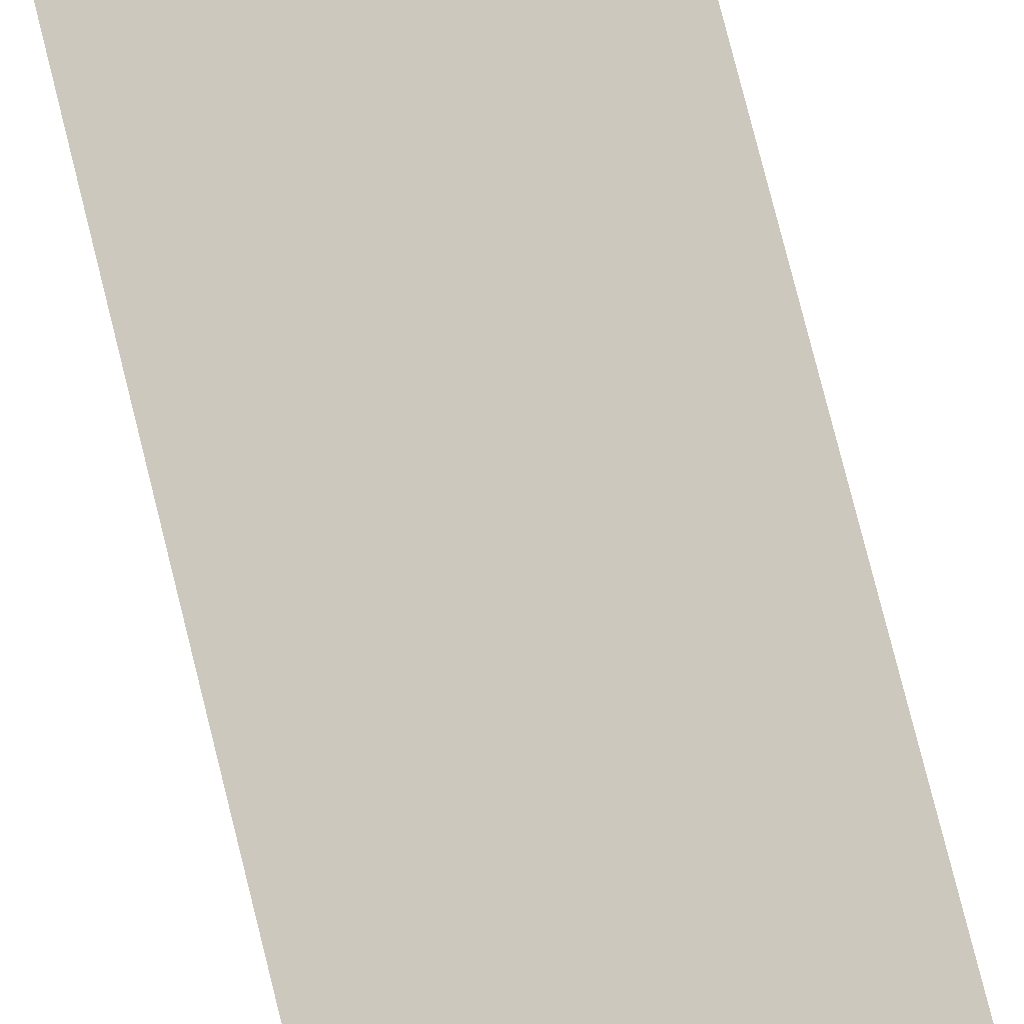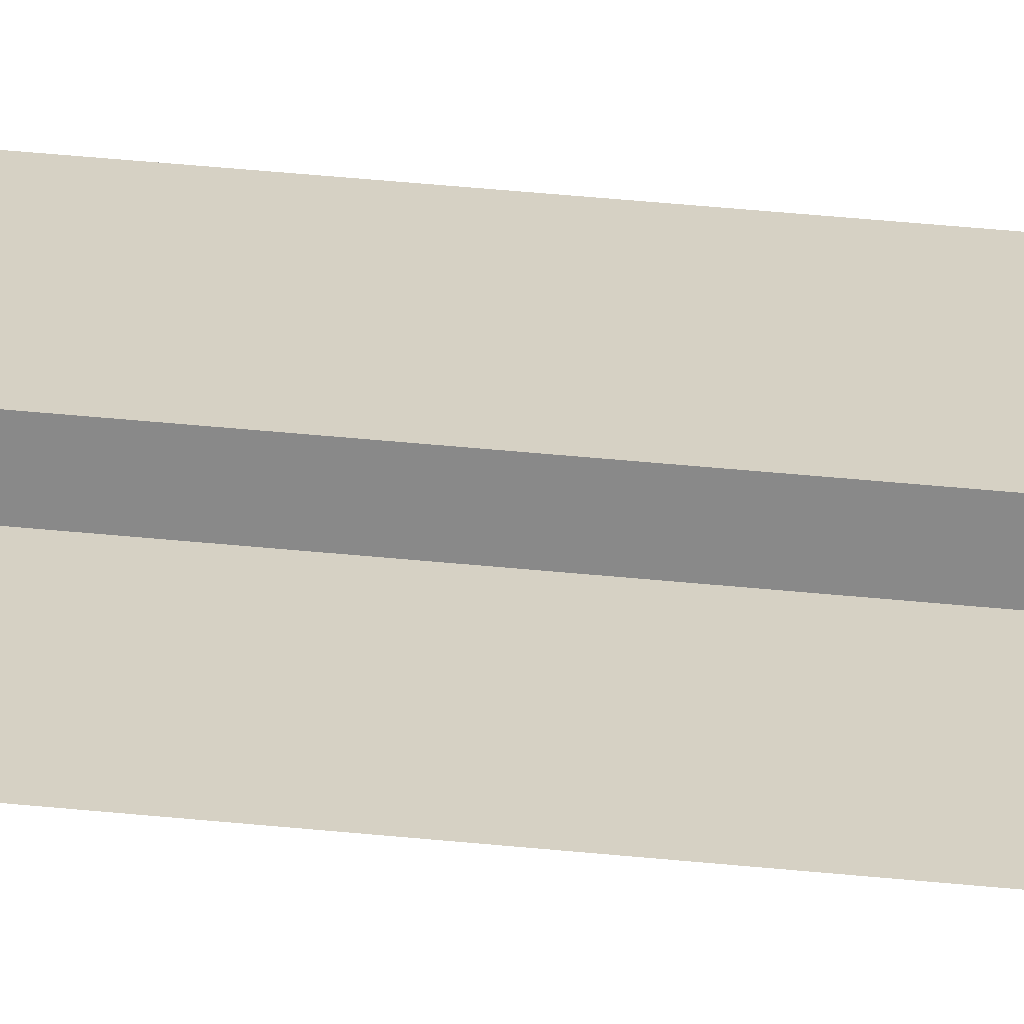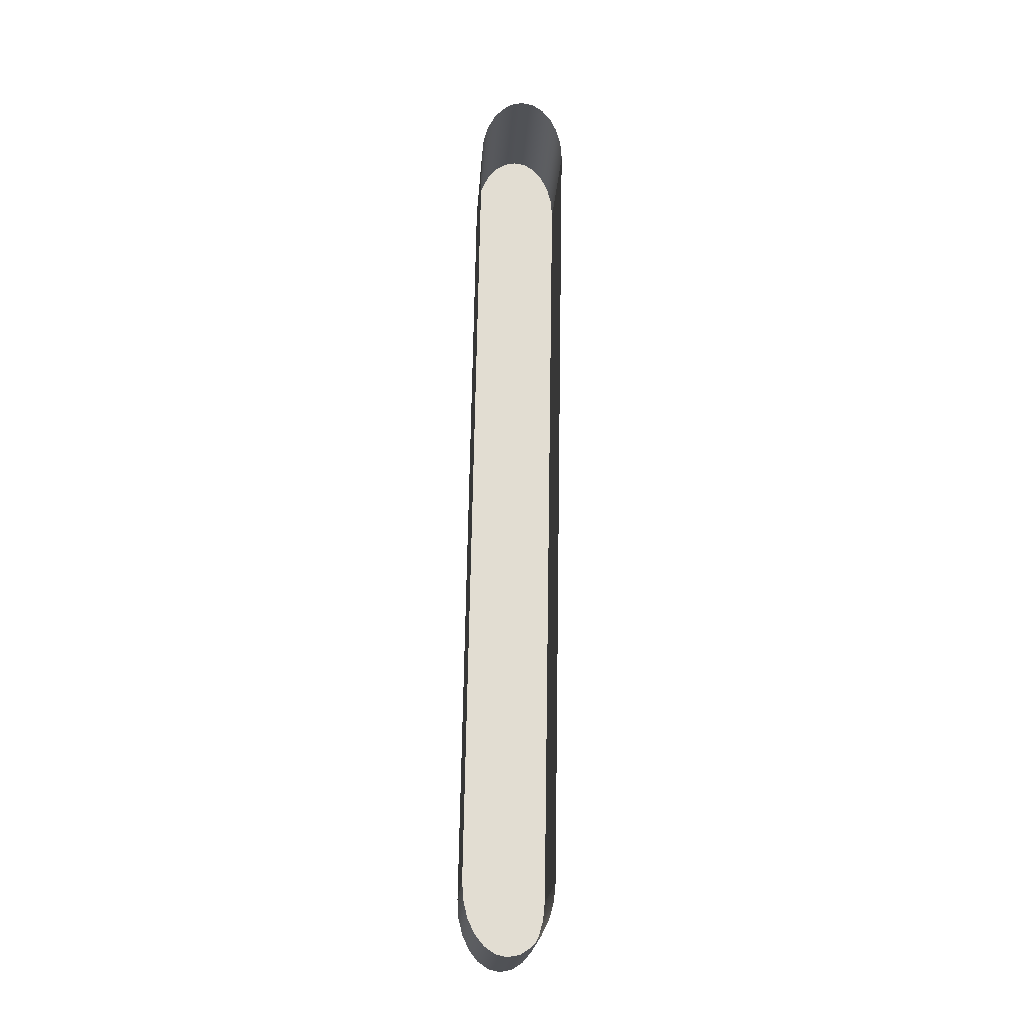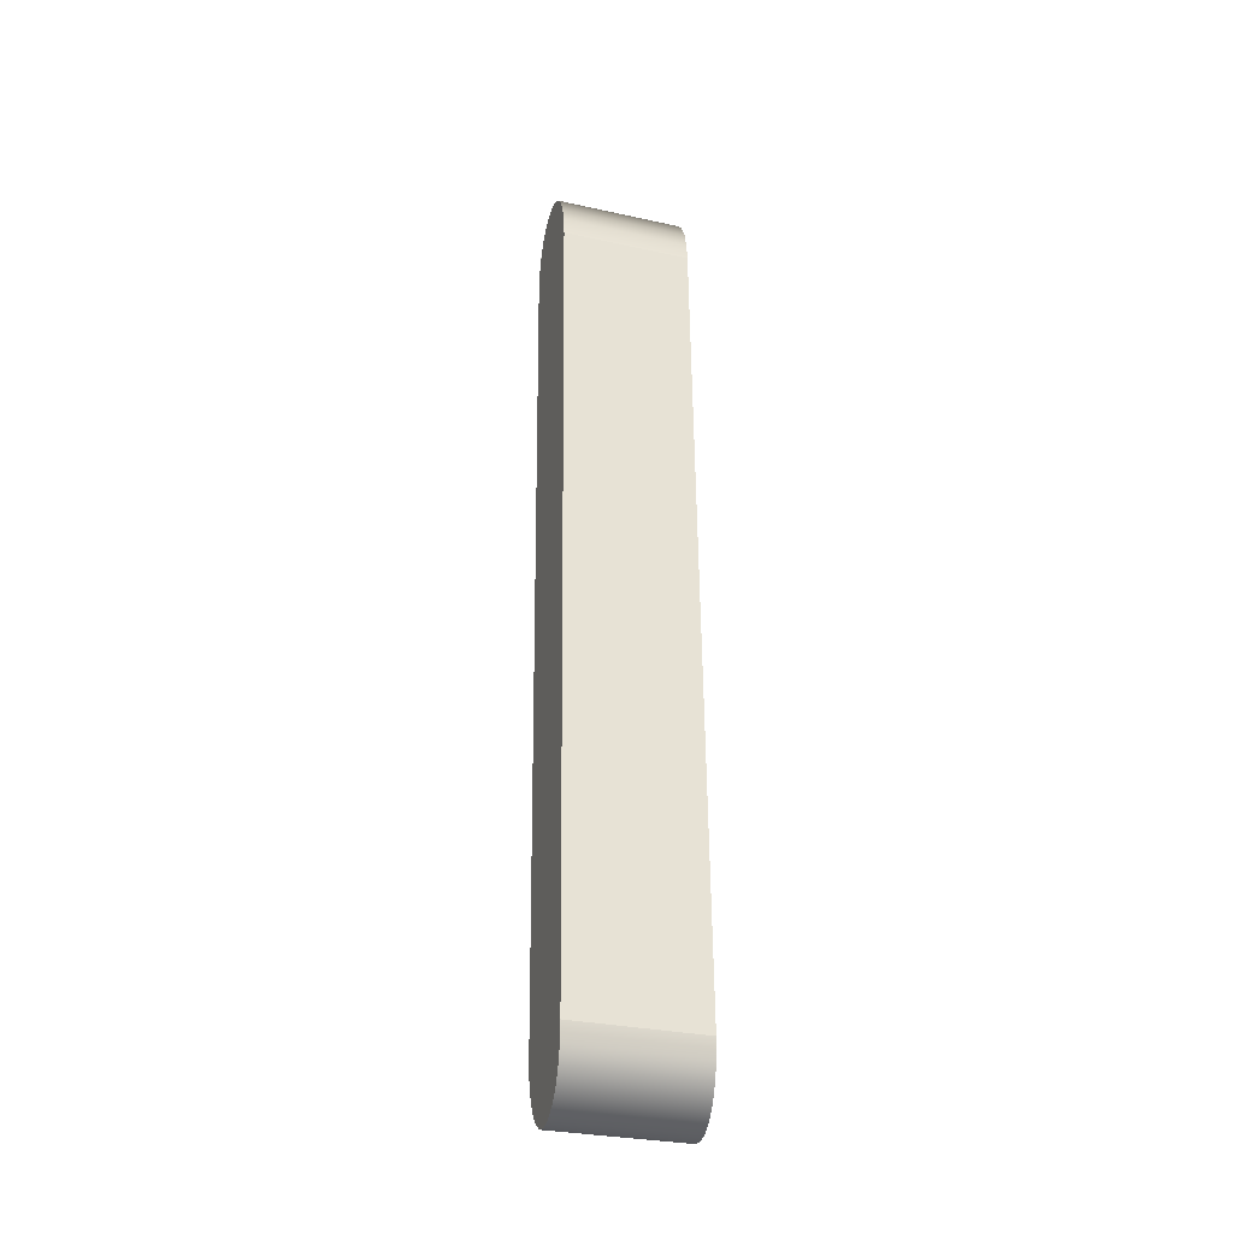
<metadata>
{"format":"obj","ext":"obj","renderer":"f3d","projection":"perspective","resolution":1024,"background":"white","views":[{"elev":72.0,"azim":166.4,"up":"+Y"},{"elev":41.4,"azim":-84.1,"up":"+Y"},{"elev":-20.6,"azim":-109.0,"up":"+Z"},{"elev":-31.5,"azim":147.1,"up":"+Z"}]}
</metadata>
<code>
o mesh116/mesh116-geometry/material_1/component_12#mesh116-geometry
v 0.4953 -0.1895 0.6807
v 0.5247 -0.1975 0.6806
v 0.4948 -0.1911 0.6772
v 0.4953 -0.1895 0.6807
v 0.4959 -0.1873 0.6835
v 0.5247 -0.1975 0.6806
v 0.4948 -0.1911 0.6772
v 0.5242 -0.1991 0.6771
v 0.4945 -0.1921 0.6731
v 0.5242 -0.1991 0.6771
v 0.4948 -0.1911 0.6772
v 0.5247 -0.1975 0.6806
v 0.5253 -0.1954 0.6833
v 0.5247 -0.1975 0.6806
v 0.4959 -0.1873 0.6835
v 0.4959 -0.1873 0.6835
v 0.4966 -0.1848 0.6852
v 0.5253 -0.1954 0.6833
v 0.4945 -0.1921 0.6731
v 0.5239 -0.2002 0.673
v 0.4944 -0.1924 0.6687
v 0.5239 -0.2002 0.673
v 0.4945 -0.1921 0.6731
v 0.5242 -0.1991 0.6771
v 0.5247 -0.1975 0.6806
v 0.5247 -0.1936 0.4619
v 0.5242 -0.1991 0.6771
v 0.5253 -0.1954 0.6833
v 0.5253 -0.1914 0.4592
v 0.5247 -0.1975 0.6806
v 0.526 -0.1929 0.685
v 0.5253 -0.1954 0.6833
v 0.4966 -0.1848 0.6852
v 0.4966 -0.1848 0.6852
v 0.4973 -0.1821 0.6857
v 0.526 -0.1929 0.685
v 0.4944 -0.1924 0.6687
v 0.5238 -0.2005 0.6686
v 0.4944 -0.1888 0.474
v 0.5238 -0.2005 0.6686
v 0.4944 -0.1924 0.6687
v 0.5239 -0.2002 0.673
v 0.5242 -0.1991 0.6771
v 0.5242 -0.1953 0.4654
v 0.5239 -0.2002 0.673
v 0.5247 -0.1936 0.4619
v 0.5242 -0.1953 0.4654
v 0.5242 -0.1991 0.6771
v 0.5253 -0.1914 0.4592
v 0.5247 -0.1936 0.4619
v 0.5247 -0.1975 0.6806
v 0.526 -0.1889 0.4575
v 0.5253 -0.1914 0.4592
v 0.5253 -0.1954 0.6833
v 0.526 -0.1929 0.685
v 0.526 -0.1889 0.4575
v 0.5253 -0.1954 0.6833
v 0.5268 -0.1902 0.6856
v 0.526 -0.1929 0.685
v 0.4973 -0.1821 0.6857
v 0.4973 -0.1821 0.6857
v 0.4981 -0.1794 0.6851
v 0.5268 -0.1902 0.6856
v 0.5239 -0.1969 0.4738
v 0.4944 -0.1888 0.474
v 0.5238 -0.2005 0.6686
v 0.5239 -0.2002 0.673
v 0.524 -0.1965 0.4695
v 0.5238 -0.2005 0.6686
v 0.5242 -0.1953 0.4654
v 0.524 -0.1965 0.4695
v 0.5239 -0.2002 0.673
v 0.5247 -0.1936 0.4619
v 0.4953 -0.1856 0.462
v 0.5242 -0.1953 0.4654
v 0.5253 -0.1914 0.4592
v 0.4959 -0.1833 0.4594
v 0.5247 -0.1936 0.4619
v 0.526 -0.1889 0.4575
v 0.4965 -0.1808 0.4577
v 0.5253 -0.1914 0.4592
v 0.5267 -0.1862 0.457
v 0.526 -0.1889 0.4575
v 0.526 -0.1929 0.685
v 0.5268 -0.1902 0.6856
v 0.5267 -0.1862 0.457
v 0.526 -0.1929 0.685
v 0.5275 -0.1875 0.685
v 0.5268 -0.1902 0.6856
v 0.4981 -0.1794 0.6851
v 0.4981 -0.1794 0.6851
v 0.4987 -0.1769 0.6834
v 0.5275 -0.1875 0.685
v 0.4944 -0.1888 0.474
v 0.5239 -0.1969 0.4738
v 0.4945 -0.1884 0.4696
v 0.5239 -0.1969 0.4738
v 0.5238 -0.2005 0.6686
v 0.524 -0.1965 0.4695
v 0.5242 -0.1953 0.4654
v 0.4948 -0.1873 0.4655
v 0.524 -0.1965 0.4695
v 0.4948 -0.1873 0.4655
v 0.5242 -0.1953 0.4654
v 0.4953 -0.1856 0.462
v 0.4953 -0.1856 0.462
v 0.5247 -0.1936 0.4619
v 0.4959 -0.1833 0.4594
v 0.4959 -0.1833 0.4594
v 0.5253 -0.1914 0.4592
v 0.4965 -0.1808 0.4577
v 0.4965 -0.1808 0.4577
v 0.526 -0.1889 0.4575
v 0.4973 -0.1781 0.4572
v 0.5267 -0.1862 0.457
v 0.4973 -0.1781 0.4572
v 0.526 -0.1889 0.4575
v 0.5275 -0.1835 0.4576
v 0.5267 -0.1862 0.457
v 0.5268 -0.1902 0.6856
v 0.5275 -0.1875 0.685
v 0.5275 -0.1835 0.4576
v 0.5268 -0.1902 0.6856
v 0.5282 -0.185 0.6833
v 0.5275 -0.1875 0.685
v 0.4987 -0.1769 0.6834
v 0.4987 -0.1769 0.6834
v 0.4993 -0.1747 0.6807
v 0.5282 -0.185 0.6833
v 0.4945 -0.1884 0.4696
v 0.524 -0.1965 0.4695
v 0.4948 -0.1873 0.4655
v 0.524 -0.1965 0.4695
v 0.4945 -0.1884 0.4696
v 0.5239 -0.1969 0.4738
v 0.4973 -0.1781 0.4572
v 0.5267 -0.1862 0.457
v 0.498 -0.1754 0.4578
v 0.5275 -0.1835 0.4576
v 0.498 -0.1754 0.4578
v 0.5267 -0.1862 0.457
v 0.5282 -0.181 0.4594
v 0.5275 -0.1835 0.4576
v 0.5275 -0.1875 0.685
v 0.5282 -0.185 0.6833
v 0.5282 -0.181 0.4594
v 0.5275 -0.1875 0.685
v 0.5288 -0.1828 0.6805
v 0.5282 -0.185 0.6833
v 0.4993 -0.1747 0.6807
v 0.4998 -0.173 0.6772
v 0.5292 -0.1811 0.677
v 0.4993 -0.1747 0.6807
v 0.498 -0.1754 0.4578
v 0.5275 -0.1835 0.4576
v 0.4987 -0.1729 0.4596
v 0.5282 -0.181 0.4594
v 0.4987 -0.1729 0.4596
v 0.5275 -0.1835 0.4576
v 0.5287 -0.1788 0.4621
v 0.5282 -0.181 0.4594
v 0.5282 -0.185 0.6833
v 0.5288 -0.1828 0.6805
v 0.5287 -0.1788 0.4621
v 0.5282 -0.185 0.6833
v 0.5288 -0.1828 0.6805
v 0.4993 -0.1747 0.6807
v 0.5292 -0.1811 0.677
v 0.5292 -0.1811 0.677
v 0.4998 -0.173 0.6772
v 0.5295 -0.18 0.6729
v 0.5 -0.1719 0.673
v 0.5295 -0.18 0.6729
v 0.4998 -0.173 0.6772
v 0.4987 -0.1729 0.4596
v 0.5282 -0.181 0.4594
v 0.4993 -0.1708 0.4623
v 0.5287 -0.1788 0.4621
v 0.4993 -0.1708 0.4623
v 0.5282 -0.181 0.4594
v 0.5292 -0.1773 0.4657
v 0.5287 -0.1788 0.4621
v 0.5288 -0.1828 0.6805
v 0.5292 -0.1811 0.677
v 0.5292 -0.1773 0.4657
v 0.5288 -0.1828 0.6805
v 0.5295 -0.18 0.6729
v 0.5295 -0.1763 0.4698
v 0.5292 -0.1811 0.677
v 0.5295 -0.18 0.6729
v 0.5 -0.1719 0.673
v 0.5296 -0.1796 0.6685
v 0.5001 -0.1715 0.6686
v 0.5296 -0.1796 0.6685
v 0.5 -0.1719 0.673
v 0.4993 -0.1708 0.4623
v 0.5287 -0.1788 0.4621
v 0.4998 -0.1692 0.4658
v 0.5292 -0.1773 0.4657
v 0.4998 -0.1692 0.4658
v 0.5287 -0.1788 0.4621
v 0.5295 -0.1763 0.4698
v 0.5292 -0.1773 0.4657
v 0.5292 -0.1811 0.677
v 0.5296 -0.176 0.4742
v 0.5295 -0.1763 0.4698
v 0.5295 -0.18 0.6729
v 0.5296 -0.1796 0.6685
v 0.5296 -0.176 0.4742
v 0.5295 -0.18 0.6729
v 0.5296 -0.1796 0.6685
v 0.5001 -0.1715 0.6686
v 0.5296 -0.176 0.4742
v 0.4998 -0.1692 0.4658
v 0.5292 -0.1773 0.4657
v 0.5 -0.1682 0.4699
v 0.5295 -0.1763 0.4698
v 0.5 -0.1682 0.4699
v 0.5292 -0.1773 0.4657
v 0.5296 -0.176 0.4742
v 0.5001 -0.168 0.4744
v 0.5295 -0.1763 0.4698
v 0.5001 -0.168 0.4744
v 0.5296 -0.176 0.4742
v 0.5001 -0.1715 0.6686
v 0.5 -0.1682 0.4699
v 0.5295 -0.1763 0.4698
v 0.5001 -0.168 0.4744
v 0.4948 -0.1911 0.6772
v 0.5247 -0.1975 0.6806
v 0.4953 -0.1895 0.6807
v 0.5247 -0.1975 0.6806
v 0.4959 -0.1873 0.6835
v 0.4953 -0.1895 0.6807
v 0.4945 -0.1921 0.6731
v 0.5242 -0.1991 0.6771
v 0.4948 -0.1911 0.6772
v 0.5247 -0.1975 0.6806
v 0.4948 -0.1911 0.6772
v 0.5242 -0.1991 0.6771
v 0.4959 -0.1873 0.6835
v 0.5247 -0.1975 0.6806
v 0.5253 -0.1954 0.6833
v 0.5253 -0.1954 0.6833
v 0.4966 -0.1848 0.6852
v 0.4959 -0.1873 0.6835
v 0.4944 -0.1924 0.6687
v 0.5239 -0.2002 0.673
v 0.4945 -0.1921 0.6731
v 0.5242 -0.1991 0.6771
v 0.4945 -0.1921 0.6731
v 0.5239 -0.2002 0.673
v 0.5242 -0.1991 0.6771
v 0.5247 -0.1936 0.4619
v 0.5247 -0.1975 0.6806
v 0.5247 -0.1975 0.6806
v 0.5253 -0.1914 0.4592
v 0.5253 -0.1954 0.6833
v 0.4966 -0.1848 0.6852
v 0.5253 -0.1954 0.6833
v 0.526 -0.1929 0.685
v 0.526 -0.1929 0.685
v 0.4973 -0.1821 0.6857
v 0.4966 -0.1848 0.6852
v 0.4944 -0.1888 0.474
v 0.5238 -0.2005 0.6686
v 0.4944 -0.1924 0.6687
v 0.5239 -0.2002 0.673
v 0.4944 -0.1924 0.6687
v 0.5238 -0.2005 0.6686
v 0.5239 -0.2002 0.673
v 0.5242 -0.1953 0.4654
v 0.5242 -0.1991 0.6771
v 0.5242 -0.1991 0.6771
v 0.5242 -0.1953 0.4654
v 0.5247 -0.1936 0.4619
v 0.5247 -0.1975 0.6806
v 0.5247 -0.1936 0.4619
v 0.5253 -0.1914 0.4592
v 0.5253 -0.1954 0.6833
v 0.5253 -0.1914 0.4592
v 0.526 -0.1889 0.4575
v 0.5253 -0.1954 0.6833
v 0.526 -0.1889 0.4575
v 0.526 -0.1929 0.685
v 0.4973 -0.1821 0.6857
v 0.526 -0.1929 0.685
v 0.5268 -0.1902 0.6856
v 0.5268 -0.1902 0.6856
v 0.4981 -0.1794 0.6851
v 0.4973 -0.1821 0.6857
v 0.5238 -0.2005 0.6686
v 0.4944 -0.1888 0.474
v 0.5239 -0.1969 0.4738
v 0.5238 -0.2005 0.6686
v 0.524 -0.1965 0.4695
v 0.5239 -0.2002 0.673
v 0.5239 -0.2002 0.673
v 0.524 -0.1965 0.4695
v 0.5242 -0.1953 0.4654
v 0.5242 -0.1953 0.4654
v 0.4953 -0.1856 0.462
v 0.5247 -0.1936 0.4619
v 0.5247 -0.1936 0.4619
v 0.4959 -0.1833 0.4594
v 0.5253 -0.1914 0.4592
v 0.5253 -0.1914 0.4592
v 0.4965 -0.1808 0.4577
v 0.526 -0.1889 0.4575
v 0.526 -0.1929 0.685
v 0.526 -0.1889 0.4575
v 0.5267 -0.1862 0.457
v 0.526 -0.1929 0.685
v 0.5267 -0.1862 0.457
v 0.5268 -0.1902 0.6856
v 0.4981 -0.1794 0.6851
v 0.5268 -0.1902 0.6856
v 0.5275 -0.1875 0.685
v 0.5275 -0.1875 0.685
v 0.4987 -0.1769 0.6834
v 0.4981 -0.1794 0.6851
v 0.4945 -0.1884 0.4696
v 0.5239 -0.1969 0.4738
v 0.4944 -0.1888 0.474
v 0.524 -0.1965 0.4695
v 0.5238 -0.2005 0.6686
v 0.5239 -0.1969 0.4738
v 0.524 -0.1965 0.4695
v 0.4948 -0.1873 0.4655
v 0.5242 -0.1953 0.4654
v 0.4953 -0.1856 0.462
v 0.5242 -0.1953 0.4654
v 0.4948 -0.1873 0.4655
v 0.4959 -0.1833 0.4594
v 0.5247 -0.1936 0.4619
v 0.4953 -0.1856 0.462
v 0.4965 -0.1808 0.4577
v 0.5253 -0.1914 0.4592
v 0.4959 -0.1833 0.4594
v 0.4973 -0.1781 0.4572
v 0.526 -0.1889 0.4575
v 0.4965 -0.1808 0.4577
v 0.526 -0.1889 0.4575
v 0.4973 -0.1781 0.4572
v 0.5267 -0.1862 0.457
v 0.5268 -0.1902 0.6856
v 0.5267 -0.1862 0.457
v 0.5275 -0.1835 0.4576
v 0.5268 -0.1902 0.6856
v 0.5275 -0.1835 0.4576
v 0.5275 -0.1875 0.685
v 0.4987 -0.1769 0.6834
v 0.5275 -0.1875 0.685
v 0.5282 -0.185 0.6833
v 0.5282 -0.185 0.6833
v 0.4993 -0.1747 0.6807
v 0.4987 -0.1769 0.6834
v 0.4948 -0.1873 0.4655
v 0.524 -0.1965 0.4695
v 0.4945 -0.1884 0.4696
v 0.5239 -0.1969 0.4738
v 0.4945 -0.1884 0.4696
v 0.524 -0.1965 0.4695
v 0.498 -0.1754 0.4578
v 0.5267 -0.1862 0.457
v 0.4973 -0.1781 0.4572
v 0.5267 -0.1862 0.457
v 0.498 -0.1754 0.4578
v 0.5275 -0.1835 0.4576
v 0.5275 -0.1875 0.685
v 0.5275 -0.1835 0.4576
v 0.5282 -0.181 0.4594
v 0.5275 -0.1875 0.685
v 0.5282 -0.181 0.4594
v 0.5282 -0.185 0.6833
v 0.4993 -0.1747 0.6807
v 0.5282 -0.185 0.6833
v 0.5288 -0.1828 0.6805
v 0.4993 -0.1747 0.6807
v 0.5292 -0.1811 0.677
v 0.4998 -0.173 0.6772
v 0.4987 -0.1729 0.4596
v 0.5275 -0.1835 0.4576
v 0.498 -0.1754 0.4578
v 0.5275 -0.1835 0.4576
v 0.4987 -0.1729 0.4596
v 0.5282 -0.181 0.4594
v 0.5282 -0.185 0.6833
v 0.5282 -0.181 0.4594
v 0.5287 -0.1788 0.4621
v 0.5282 -0.185 0.6833
v 0.5287 -0.1788 0.4621
v 0.5288 -0.1828 0.6805
v 0.5292 -0.1811 0.677
v 0.4993 -0.1747 0.6807
v 0.5288 -0.1828 0.6805
v 0.5295 -0.18 0.6729
v 0.4998 -0.173 0.6772
v 0.5292 -0.1811 0.677
v 0.4998 -0.173 0.6772
v 0.5295 -0.18 0.6729
v 0.5 -0.1719 0.673
v 0.4993 -0.1708 0.4623
v 0.5282 -0.181 0.4594
v 0.4987 -0.1729 0.4596
v 0.5282 -0.181 0.4594
v 0.4993 -0.1708 0.4623
v 0.5287 -0.1788 0.4621
v 0.5288 -0.1828 0.6805
v 0.5287 -0.1788 0.4621
v 0.5292 -0.1773 0.4657
v 0.5288 -0.1828 0.6805
v 0.5292 -0.1773 0.4657
v 0.5292 -0.1811 0.677
v 0.5292 -0.1811 0.677
v 0.5295 -0.1763 0.4698
v 0.5295 -0.18 0.6729
v 0.5296 -0.1796 0.6685
v 0.5 -0.1719 0.673
v 0.5295 -0.18 0.6729
v 0.5 -0.1719 0.673
v 0.5296 -0.1796 0.6685
v 0.5001 -0.1715 0.6686
v 0.4998 -0.1692 0.4658
v 0.5287 -0.1788 0.4621
v 0.4993 -0.1708 0.4623
v 0.5287 -0.1788 0.4621
v 0.4998 -0.1692 0.4658
v 0.5292 -0.1773 0.4657
v 0.5292 -0.1811 0.677
v 0.5292 -0.1773 0.4657
v 0.5295 -0.1763 0.4698
v 0.5295 -0.18 0.6729
v 0.5295 -0.1763 0.4698
v 0.5296 -0.176 0.4742
v 0.5295 -0.18 0.6729
v 0.5296 -0.176 0.4742
v 0.5296 -0.1796 0.6685
v 0.5296 -0.176 0.4742
v 0.5001 -0.1715 0.6686
v 0.5296 -0.1796 0.6685
v 0.5 -0.1682 0.4699
v 0.5292 -0.1773 0.4657
v 0.4998 -0.1692 0.4658
v 0.5292 -0.1773 0.4657
v 0.5 -0.1682 0.4699
v 0.5295 -0.1763 0.4698
v 0.5295 -0.1763 0.4698
v 0.5001 -0.168 0.4744
v 0.5296 -0.176 0.4742
v 0.5001 -0.1715 0.6686
v 0.5296 -0.176 0.4742
v 0.5001 -0.168 0.4744
v 0.5001 -0.168 0.4744
v 0.5295 -0.1763 0.4698
v 0.5 -0.1682 0.4699
f 1 2 3
f 4 5 6
f 7 8 9
f 10 11 12
f 13 14 15
f 16 17 18
f 19 20 21
f 22 23 24
f 25 26 27
f 28 29 30
f 31 32 33
f 34 35 36
f 37 38 39
f 40 41 42
f 43 44 45
f 46 47 48
f 49 50 51
f 52 53 54
f 55 56 57
f 58 59 60
f 61 62 63
f 64 65 66
f 67 68 69
f 70 71 72
f 73 74 75
f 76 77 78
f 79 80 81
f 82 83 84
f 85 86 87
f 88 89 90
f 91 92 93
f 94 95 96
f 97 98 99
f 100 101 102
f 103 104 105
f 106 107 108
f 109 110 111
f 112 113 114
f 115 116 117
f 118 119 120
f 121 122 123
f 124 125 126
f 127 128 129
f 130 131 132
f 133 134 135
f 136 137 138
f 139 140 141
f 142 143 144
f 145 146 147
f 148 149 150
f 151 152 153
f 154 155 156
f 157 158 159
f 160 161 162
f 163 164 165
f 166 167 168
f 169 170 171
f 172 173 174
f 175 176 177
f 178 179 180
f 181 182 183
f 184 185 186
f 187 188 189
f 190 191 192
f 193 194 195
f 196 197 198
f 199 200 201
f 202 203 204
f 205 206 207
f 208 209 210
f 211 212 213
f 214 215 216
f 217 218 219
f 220 221 222
f 223 224 225
f 226 227 228
f 229 230 231
f 232 233 234
f 235 236 237
f 238 239 240
f 241 242 243
f 244 245 246
f 247 248 249
f 250 251 252
f 253 254 255
f 256 257 258
f 259 260 261
f 262 263 264
f 265 266 267
f 268 269 270
f 271 272 273
f 274 275 276
f 277 278 279
f 280 281 282
f 283 284 285
f 286 287 288
f 289 290 291
f 292 293 294
f 295 296 297
f 298 299 300
f 301 302 303
f 304 305 306
f 307 308 309
f 310 311 312
f 313 314 315
f 316 317 318
f 319 320 321
f 322 323 324
f 325 326 327
f 328 329 330
f 331 332 333
f 334 335 336
f 337 338 339
f 340 341 342
f 343 344 345
f 346 347 348
f 349 350 351
f 352 353 354
f 355 356 357
f 358 359 360
f 361 362 363
f 364 365 366
f 367 368 369
f 370 371 372
f 373 374 375
f 376 377 378
f 379 380 381
f 382 383 384
f 385 386 387
f 388 389 390
f 391 392 393
f 394 395 396
f 397 398 399
f 400 401 402
f 403 404 405
f 406 407 408
f 409 410 411
f 412 413 414
f 415 416 417
f 418 419 420
f 421 422 423
f 424 425 426
f 427 428 429
f 430 431 432
f 433 434 435
f 436 437 438
f 439 440 441
f 442 443 444
f 445 446 447
f 448 449 450
f 451 452 453
f 454 455 456

</code>
